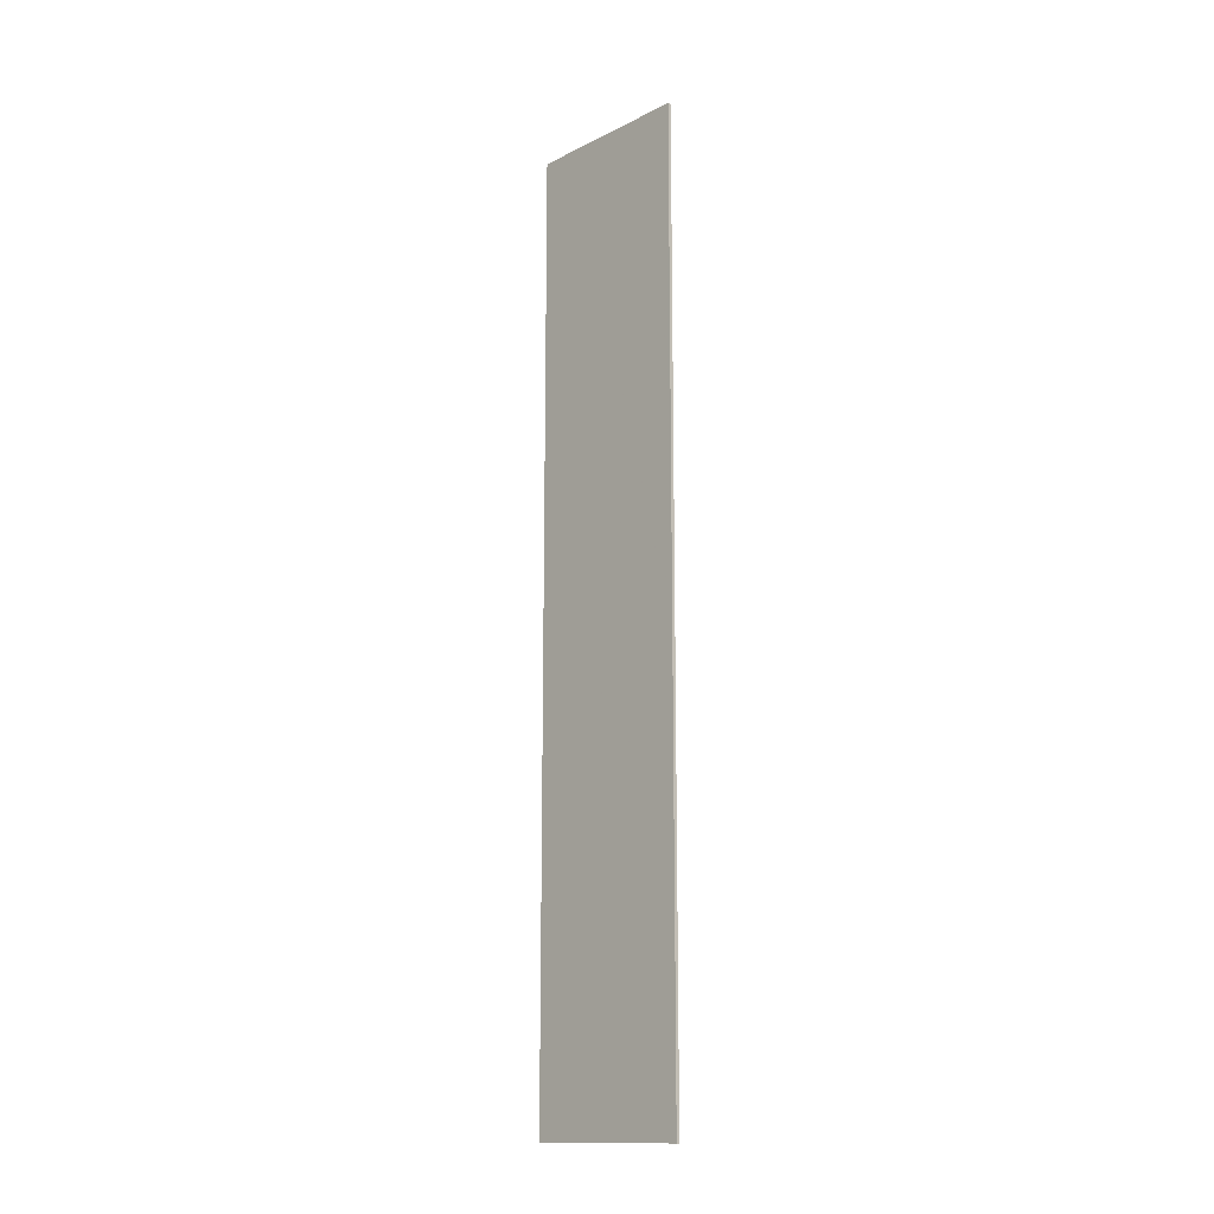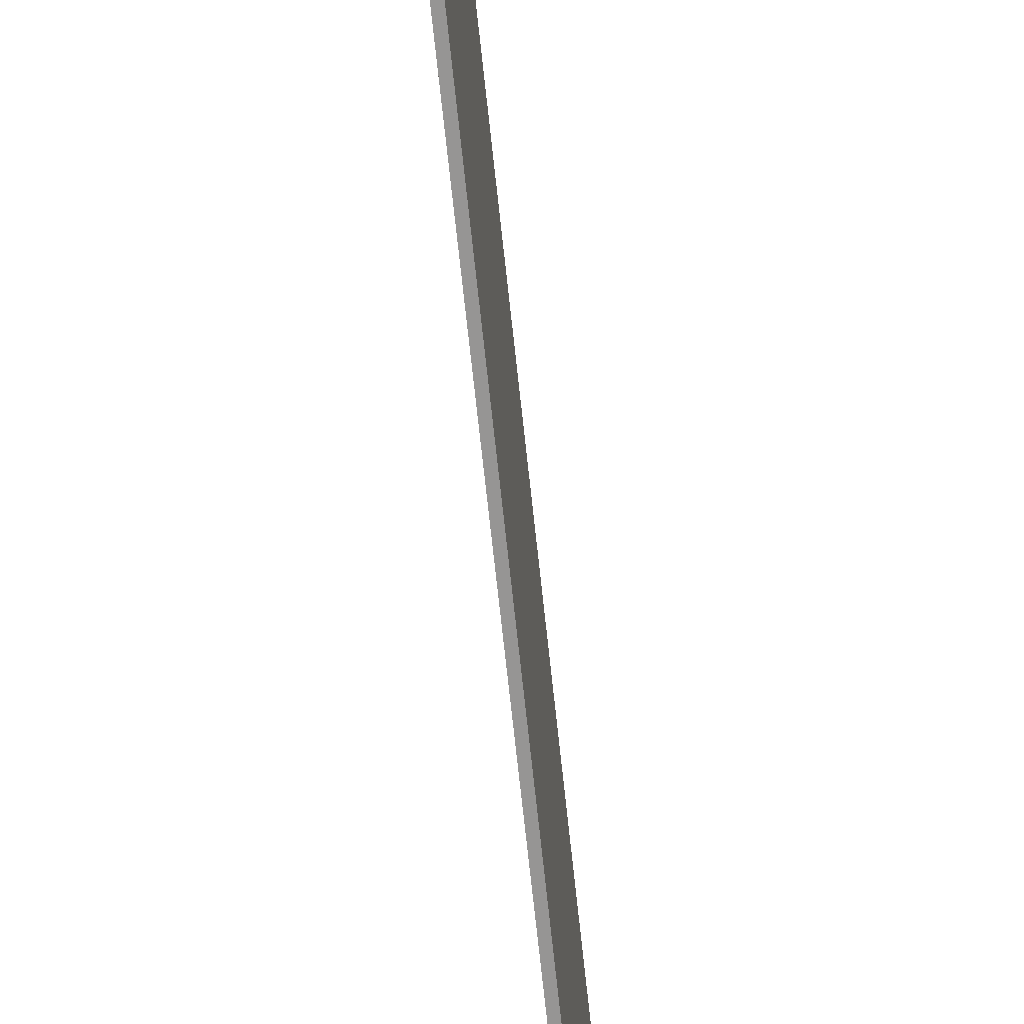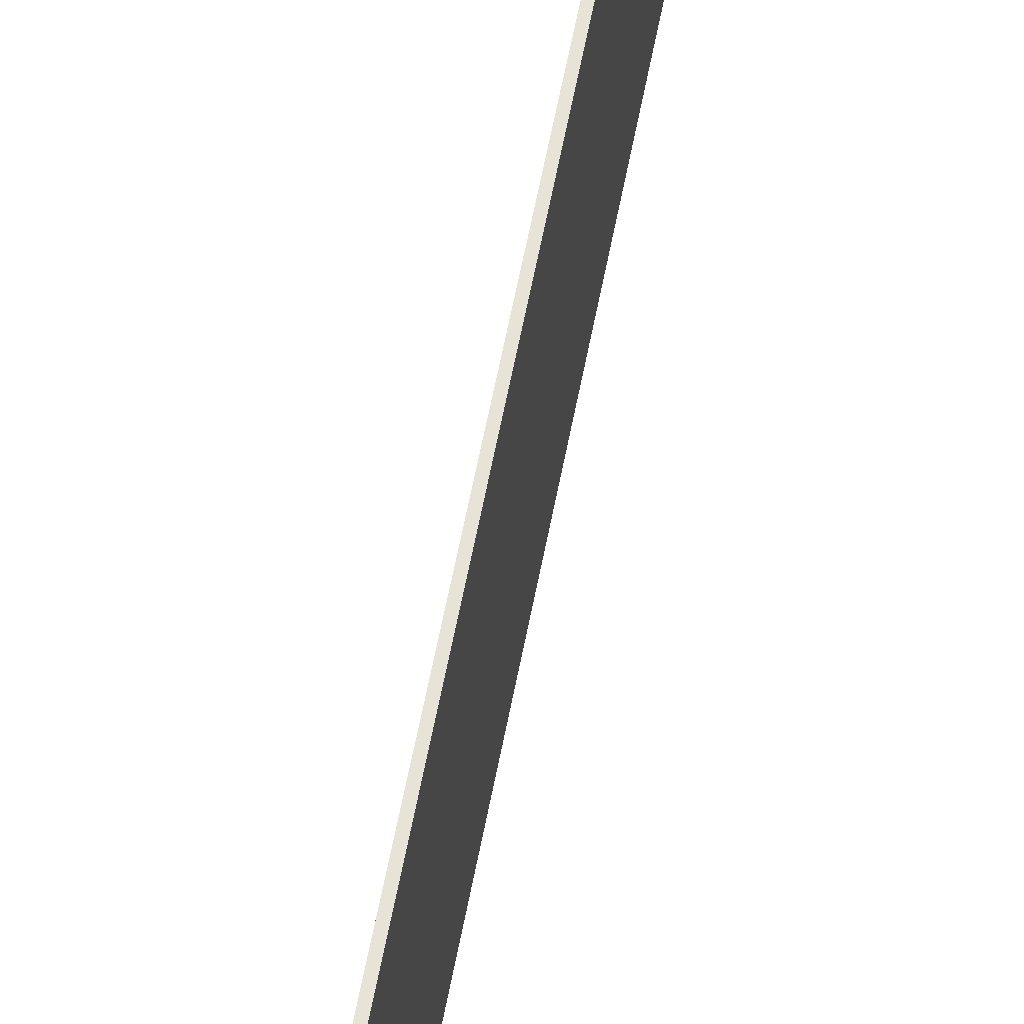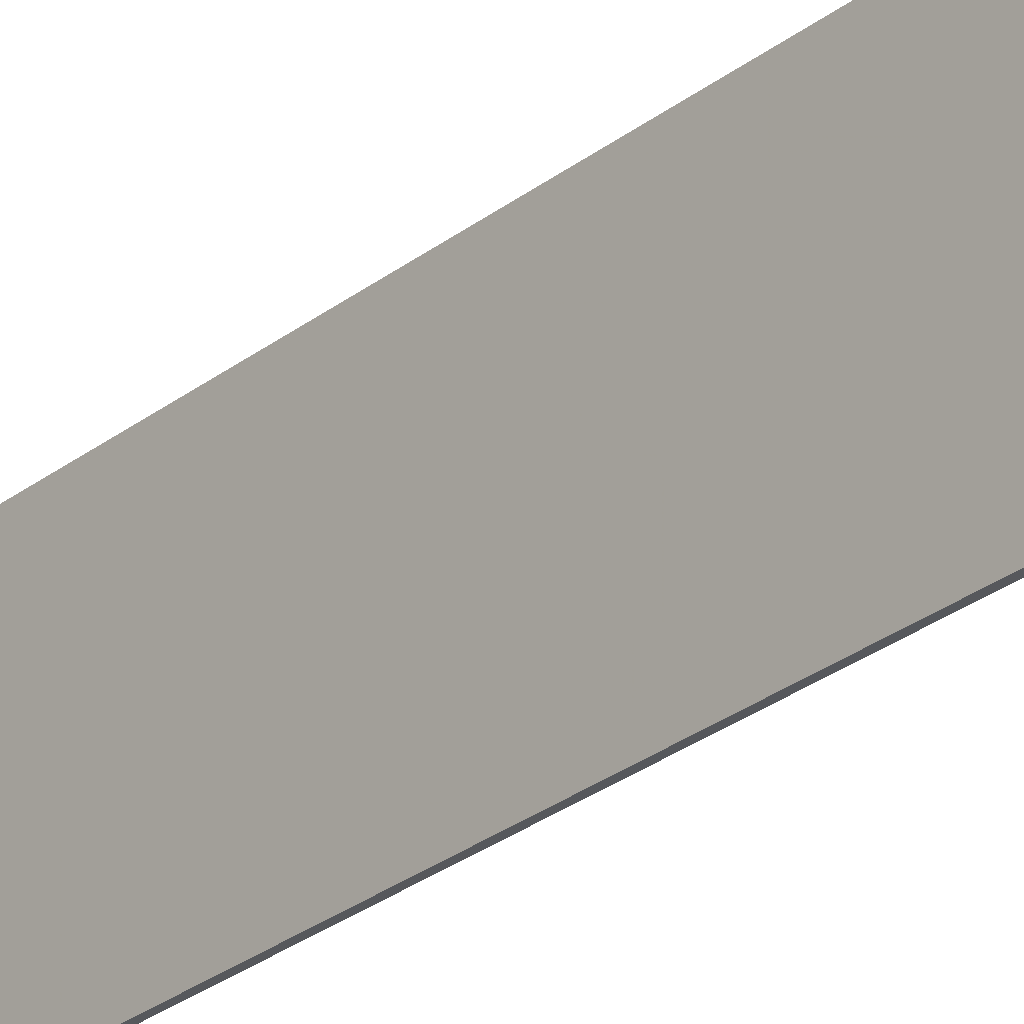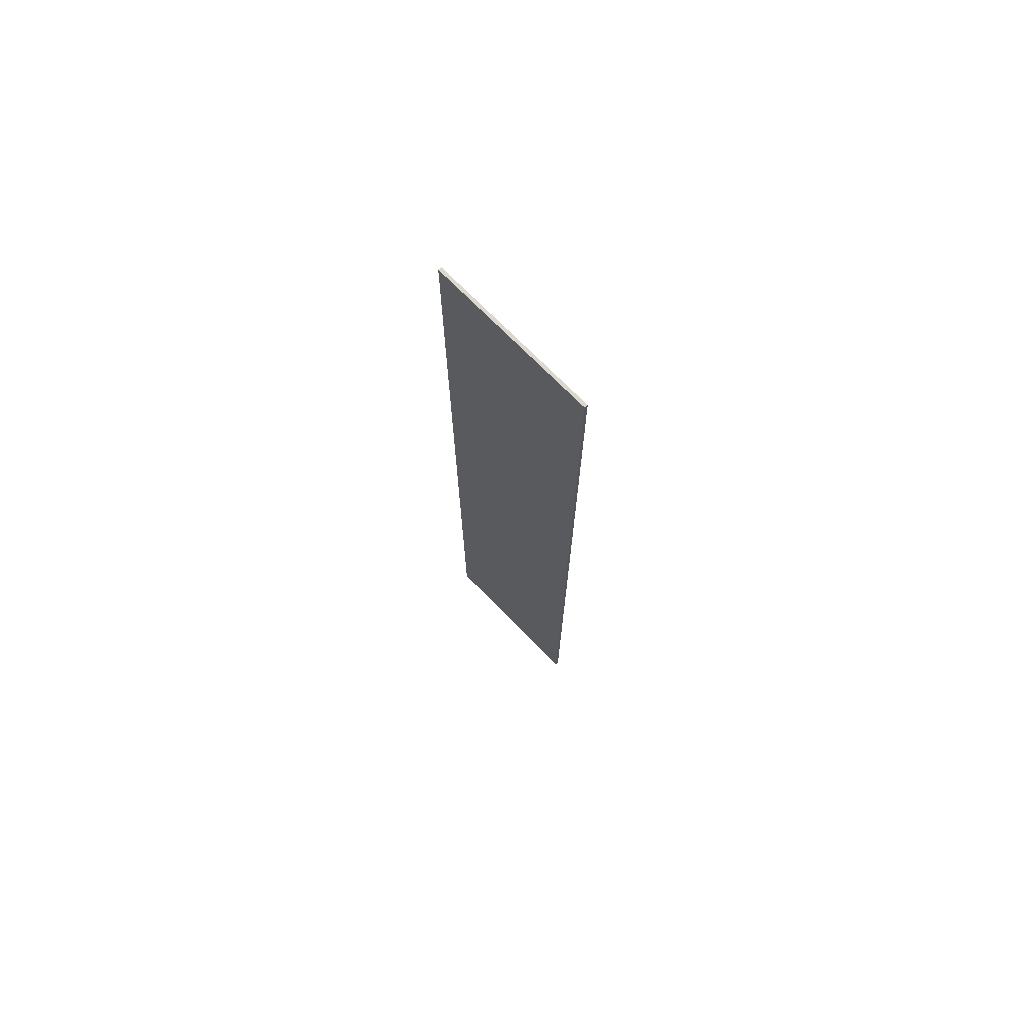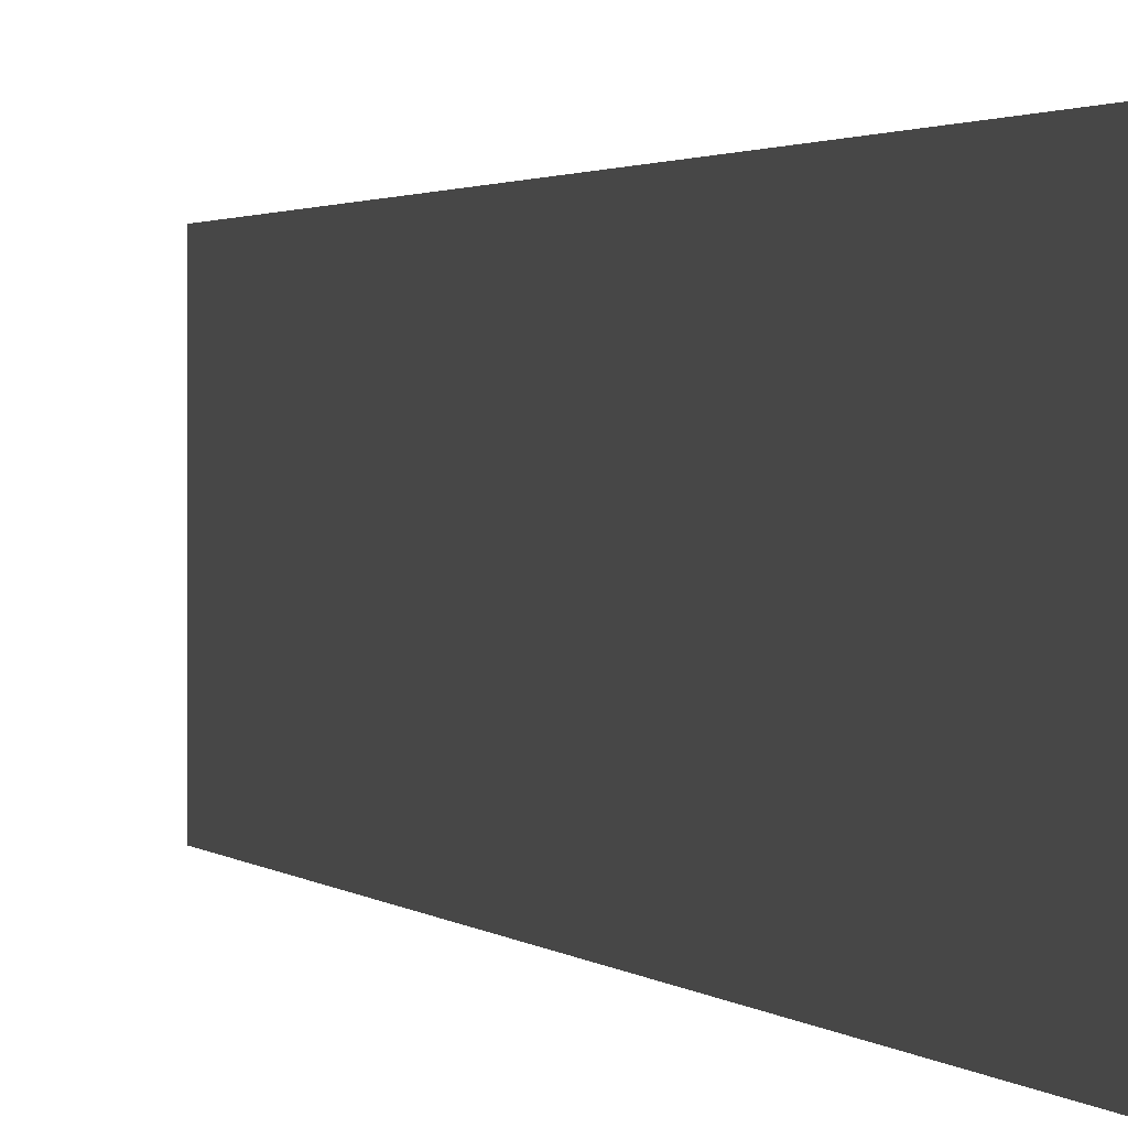
<metadata>
{"format":"obj","ext":"obj","renderer":"f3d","projection":"perspective","resolution":1024,"background":"white","views":[{"elev":-14.5,"azim":136.9,"up":"+Z"},{"elev":-67.5,"azim":6.0,"up":"+Y"},{"elev":62.2,"azim":-169.0,"up":"+Y"},{"elev":-27.7,"azim":-40.3,"up":"+Y"},{"elev":72.3,"azim":-44.4,"up":"+Z"},{"elev":1.0,"azim":-12.5,"up":"+Y"}]}
</metadata>
<code>
o right_flank_holes
v 0.1049 1.649 -0.7571
v 0.1049 1.649 -0.2229
v 0.1049 1.746 -0.7571
v 0.1049 1.746 -0.2229
v 0.1068 1.649 -0.2229
v 0.1068 1.653 -0.2267
v 0.1068 1.732 -0.7534
v 0.1068 1.732 -0.2267
v 0.1068 1.746 -0.7571
v 0.1068 1.746 -0.2229
v 0.1068 1.649 -0.7571
v 0.1068 1.653 -0.7534
f 8 12 7
f 9 8 7
f 11 7 12
f 5 12 6
f 8 5 6
f 3 2 4
f 4 5 10
f 4 2 5
f 2 11 5
f 2 1 11
f 1 9 11
f 1 3 9
f 3 10 9
f 3 4 10
f 8 6 12
f 9 10 8
f 11 9 7
f 5 11 12
f 8 10 5
f 3 1 2

</code>
